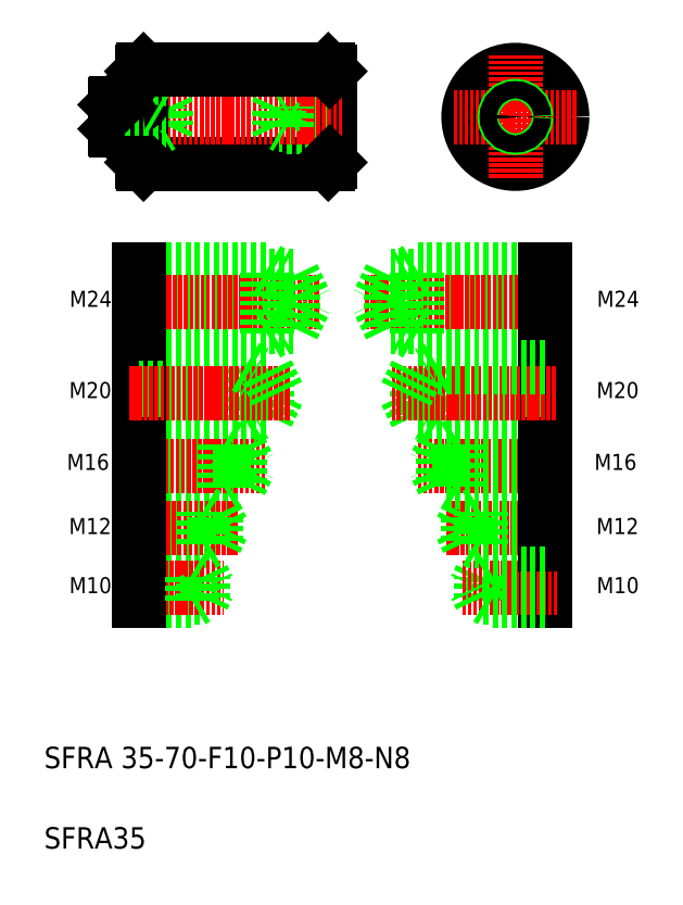
<metadata>
{"format":"dxf","ext":"dxf","renderer":"ezdxf+matplotlib","layout":"modelspace","background":"white","min_lineweight":24,"dpi":150}
</metadata>
<code>
0
SECTION
2
ENTITIES
0
CIRCLE
8
0
10
311.9
20
341.3
30
0
40
17.5
0
LINE
8
CENTER
10
289
20
341.3
30
0
11
334.8
21
341.3
31
0
0
LINE
8
0
10
173.1
20
358.8
30
0
11
173.1
21
323.8
31
0
0
LINE
8
0
10
242.1
20
358.8
30
0
11
242.1
21
323.8
31
0
0
LINE
8
0
10
172.6
20
324.3
30
0
11
172.6
21
358.3
31
0
0
LINE
8
0
10
242.6
20
358.3
30
0
11
242.6
21
324.3
31
0
0
LINE
8
CENTER
10
311.9
20
364.2
30
0
11
311.9
21
318.3
31
0
0
TEXT
8
0
10
136
20
98.14
30
0
40
8
1
SFRA 35-70-F10-P10-M8-N8
0
TEXT
8
0
10
136
20
68.14
30
0
40
8
1
SFRA35
0
LINE
8
0
10
242.1
20
323.8
30
0
11
173.1
21
323.8
31
0
0
LINE
8
0
10
242.6
20
338.1
30
0
11
223.6
21
338.1
31
0
0
LINE
8
0
10
242.6
20
344.5
30
0
11
223.6
21
344.5
31
0
0
LINE
8
0
10
242.6
20
337.3
30
0
11
226.6
21
337.3
31
0
0
LINE
8
0
10
242.6
20
345.3
30
0
11
226.6
21
345.3
31
0
0
LINE
8
CENTER
10
158
20
341.3
30
0
11
247.8
21
341.3
31
0
0
LINE
8
0
10
181.6
20
338.1
30
0
11
183.1
21
341.3
31
0
0
LINE
8
0
10
181.6
20
344.5
30
0
11
183.1
21
341.3
31
0
0
LINE
8
0
10
162.6
20
336.8
30
0
11
162.6
21
345.8
31
0
0
LINE
8
0
10
163.1
20
346.3
30
0
11
163.1
21
336.3
31
0
0
LINE
8
0
10
181.6
20
338.1
30
0
11
181.6
21
344.5
31
0
0
LINE
8
0
10
178.6
20
337.3
30
0
11
178.6
21
345.3
31
0
0
LINE
8
0
10
163.1
20
336.3
30
0
11
172.4
21
336.3
31
0
0
LINE
8
0
10
162.6
20
338.1
30
0
11
181.6
21
338.1
31
0
0
LINE
8
0
10
162.6
20
337.3
30
0
11
178.6
21
337.3
31
0
0
LINE
8
0
10
162.6
20
336.8
30
0
11
163.1
21
336.3
31
0
0
LINE
8
0
10
173.1
20
323.8
30
0
11
172.6
21
324.3
31
0
0
ARC
8
0
10
172.4
20
336.1
30
0
40
0.2
50
0
51
90
0
LINE
8
0
10
178.6
20
337.3
30
0
11
179.9
21
338.1
31
0
0
LINE
8
0
10
163.1
20
346.3
30
0
11
172.4
21
346.3
31
0
0
LINE
8
0
10
162.6
20
344.5
30
0
11
181.6
21
344.5
31
0
0
LINE
8
0
10
162.6
20
345.3
30
0
11
178.6
21
345.3
31
0
0
LINE
8
0
10
163.1
20
346.3
30
0
11
162.6
21
345.8
31
0
0
LINE
8
0
10
173.1
20
341.3
30
0
11
173.1
21
341.3
31
0
0
ARC
8
0
10
172.4
20
346.5
30
0
40
0.2
50
270
51
0
0
LINE
8
0
10
178.6
20
345.3
30
0
11
179.9
21
344.5
31
0
0
LINE
8
0
10
173.1
20
350
30
0
11
173.1
21
350
31
0
0
LINE
8
0
10
226.6
20
337.3
30
0
11
226.6
21
345.3
31
0
0
LINE
8
0
10
223.6
20
338.1
30
0
11
223.6
21
344.5
31
0
0
LINE
8
0
10
223.6
20
338.1
30
0
11
222
21
341.3
31
0
0
LINE
8
0
10
226.6
20
337.3
30
0
11
225.2
21
338.1
31
0
0
LINE
8
0
10
223.6
20
344.5
30
0
11
222
21
341.3
31
0
0
LINE
8
0
10
226.6
20
345.3
30
0
11
225.2
21
344.5
31
0
0
LINE
8
0
10
242.6
20
324.3
30
0
11
242.1
21
323.8
31
0
0
CIRCLE
8
0
10
311.9
20
341.3
30
0
40
4
0
CIRCLE
8
0
10
311.9
20
341.3
30
0
40
3.2
0
LINE
8
0
10
173.1
20
358.8
30
0
11
242.1
21
358.8
31
0
0
LINE
8
0
10
172.6
20
358.3
30
0
11
173.1
21
358.8
31
0
0
LINE
8
0
10
242.1
20
358.8
30
0
11
242.6
21
358.3
31
0
0
LINE
8
0
10
219.2
20
230
30
0
11
219.2
21
246
31
0
0
LINE
8
0
10
211.2
20
228
30
0
11
211.2
21
248
31
0
0
LINE
8
0
10
219.2
20
230
30
0
11
223
21
238
31
0
0
LINE
8
0
10
211.2
20
228
30
0
11
211.2
21
248
31
0
0
LINE
8
0
10
219.2
20
230
30
0
11
219.2
21
246
31
0
0
LINE
8
0
10
219.2
20
230
30
0
11
223
21
238
31
0
0
LINE
8
0
10
275
20
229.9
30
0
11
275
21
245.9
31
0
0
LINE
8
0
10
283
20
227.9
30
0
11
283
21
247.9
31
0
0
LINE
8
0
10
283
20
227.9
30
0
11
283
21
247.9
31
0
0
LINE
8
0
10
275
20
229.9
30
0
11
275
21
245.9
31
0
0
LINE
8
0
10
275
20
229.9
30
0
11
271.2
21
237.9
31
0
0
LINE
8
0
10
275
20
229.9
30
0
11
271.2
21
237.9
31
0
0
LINE
8
0
10
323
20
247.9
30
0
11
323
21
227.9
31
0
0
LINE
8
0
10
171.2
20
248
30
0
11
171.2
21
228
31
0
0
LINE
8
0
10
323
20
229.9
30
0
11
275
21
229.9
31
0
0
LINE
8
0
10
323
20
229.9
30
0
11
275
21
229.9
31
0
0
LINE
8
CENTER
10
275.6
20
210.9
30
0
11
327.8
21
210.9
31
0
0
LINE
8
0
10
171.2
20
230
30
0
11
219.2
21
230
31
0
0
LINE
8
0
10
171.2
20
228
30
0
11
211.2
21
228
31
0
0
LINE
8
0
10
171.2
20
217.3
30
0
11
209.2
21
217.3
31
0
0
LINE
8
0
10
171.2
20
218.9
30
0
11
203.2
21
218.9
31
0
0
LINE
8
0
10
171.2
20
204.5
30
0
11
209.2
21
204.5
31
0
0
LINE
8
0
10
171.2
20
202.9
30
0
11
203.2
21
202.9
31
0
0
LINE
8
0
10
171.2
20
192.5
30
0
11
200
21
192.5
31
0
0
LINE
8
0
10
171.2
20
182.9
30
0
11
200
21
182.9
31
0
0
LINE
8
0
10
171.2
20
170.7
30
0
11
191.2
21
170.7
31
0
0
LINE
8
0
10
171.2
20
169.7
30
0
11
195.2
21
169.7
31
0
0
LINE
8
0
10
171.2
20
160.7
30
0
11
191.2
21
160.7
31
0
0
LINE
8
0
10
171.2
20
161.7
30
0
11
195.2
21
161.7
31
0
0
LINE
8
0
10
171.2
20
193.7
30
0
11
195.2
21
193.7
31
0
0
LINE
8
0
10
171.2
20
181.7
30
0
11
195.2
21
181.7
31
0
0
LINE
8
0
10
171.2
20
228
30
0
11
211.2
21
228
31
0
0
LINE
8
0
10
171.2
20
230
30
0
11
219.2
21
230
31
0
0
LINE
8
0
10
171.2
20
202.9
30
0
11
203.2
21
202.9
31
0
0
LINE
8
0
10
171.2
20
204.5
30
0
11
209.2
21
204.5
31
0
0
LINE
8
0
10
171.2
20
218.9
30
0
11
203.2
21
218.9
31
0
0
LINE
8
0
10
171.2
20
217.3
30
0
11
209.2
21
217.3
31
0
0
LINE
8
0
10
171.2
20
181.7
30
0
11
195.2
21
181.7
31
0
0
LINE
8
0
10
171.2
20
193.7
30
0
11
195.2
21
193.7
31
0
0
LINE
8
0
10
171.2
20
182.9
30
0
11
200
21
182.9
31
0
0
LINE
8
0
10
171.2
20
192.5
30
0
11
200
21
192.5
31
0
0
LINE
8
CENTER
10
168.6
20
165.7
30
0
11
203
21
165.7
31
0
0
LINE
8
CENTER
10
168
20
187.7
30
0
11
208.1
21
187.7
31
0
0
LINE
8
CENTER
10
167.1
20
210.9
30
0
11
218.9
21
210.9
31
0
0
TEXT
8
0
10
145.3
20
163.5
30
0
40
6
1
M10
0
LINE
8
0
10
171.2
20
170.7
30
0
11
171.2
21
160.7
31
0
0
TEXT
8
0
10
145.2
20
185.5
30
0
40
6
1
M12
0
LINE
8
0
10
171.2
20
193.7
30
0
11
171.2
21
181.7
31
0
0
TEXT
8
0
10
144.5
20
209.5
30
0
40
6
1
M16
0
LINE
8
0
10
171.2
20
218.9
30
0
11
171.2
21
202.9
31
0
0
LINE
8
0
10
195.2
20
169.7
30
0
11
197.1
21
165.7
31
0
0
LINE
8
0
10
191.2
20
160.7
30
0
11
191.2
21
170.7
31
0
0
LINE
8
0
10
195.2
20
161.7
30
0
11
195.2
21
169.7
31
0
0
LINE
8
0
10
195.2
20
161.7
30
0
11
197.1
21
165.7
31
0
0
LINE
8
0
10
191.2
20
160.7
30
0
11
192.9
21
161.7
31
0
0
LINE
8
0
10
195.2
20
181.7
30
0
11
195.2
21
193.7
31
0
0
LINE
8
0
10
200
20
182.9
30
0
11
200
21
192.5
31
0
0
LINE
8
0
10
200
20
182.9
30
0
11
202.3
21
187.7
31
0
0
LINE
8
0
10
195.2
20
181.7
30
0
11
195.2
21
193.7
31
0
0
LINE
8
0
10
200
20
182.9
30
0
11
202.3
21
187.7
31
0
0
LINE
8
0
10
200
20
182.9
30
0
11
200
21
192.5
31
0
0
LINE
8
0
10
195.2
20
181.7
30
0
11
197.3
21
182.9
31
0
0
LINE
8
0
10
195.2
20
181.7
30
0
11
197.3
21
182.9
31
0
0
LINE
8
0
10
191.2
20
170.7
30
0
11
192.9
21
169.7
31
0
0
LINE
8
0
10
195.2
20
193.7
30
0
11
197.3
21
192.5
31
0
0
LINE
8
0
10
195.2
20
193.7
30
0
11
197.3
21
192.5
31
0
0
LINE
8
0
10
200
20
192.5
30
0
11
202.3
21
187.7
31
0
0
LINE
8
0
10
200
20
192.5
30
0
11
202.3
21
187.7
31
0
0
LINE
8
0
10
203.2
20
202.9
30
0
11
203.2
21
218.9
31
0
0
LINE
8
0
10
203.2
20
202.9
30
0
11
203.2
21
218.9
31
0
0
LINE
8
0
10
203.2
20
202.9
30
0
11
206
21
204.5
31
0
0
LINE
8
0
10
203.2
20
202.9
30
0
11
206
21
204.5
31
0
0
LINE
8
0
10
203.2
20
218.9
30
0
11
206
21
217.3
31
0
0
LINE
8
0
10
203.2
20
218.9
30
0
11
206
21
217.3
31
0
0
LINE
8
0
10
209.2
20
204.5
30
0
11
209.2
21
217.3
31
0
0
LINE
8
0
10
209.2
20
217.3
30
0
11
212.2
21
210.9
31
0
0
LINE
8
0
10
209.2
20
217.3
30
0
11
212.2
21
210.9
31
0
0
LINE
8
0
10
209.2
20
204.5
30
0
11
209.2
21
217.3
31
0
0
LINE
8
0
10
209.2
20
204.5
30
0
11
212.2
21
210.9
31
0
0
LINE
8
0
10
209.2
20
204.5
30
0
11
212.2
21
210.9
31
0
0
LINE
8
0
10
211.2
20
228
30
0
11
214.6
21
230
31
0
0
LINE
8
0
10
211.2
20
228
30
0
11
214.6
21
230
31
0
0
LINE
8
0
10
303
20
160.7
30
0
11
303
21
170.7
31
0
0
LINE
8
0
10
299
20
161.7
30
0
11
299
21
169.7
31
0
0
LINE
8
0
10
299
20
169.7
30
0
11
297.1
21
165.7
31
0
0
LINE
8
0
10
323
20
170.7
30
0
11
323
21
160.7
31
0
0
LINE
8
CENTER
10
292.2
20
165.7
30
0
11
327.8
21
165.7
31
0
0
LINE
8
0
10
323
20
161.7
30
0
11
299
21
161.7
31
0
0
LINE
8
0
10
303
20
160.7
30
0
11
301.3
21
161.7
31
0
0
LINE
8
0
10
299
20
161.7
30
0
11
297.1
21
165.7
31
0
0
LINE
8
0
10
323
20
160.7
30
0
11
303
21
160.7
31
0
0
LINE
8
CENTER
10
285.9
20
187.7
30
0
11
327.8
21
187.7
31
0
0
LINE
8
0
10
323
20
169.7
30
0
11
299
21
169.7
31
0
0
LINE
8
0
10
303
20
170.7
30
0
11
301.3
21
169.7
31
0
0
LINE
8
0
10
323
20
192.5
30
0
11
294.2
21
192.5
31
0
0
LINE
8
0
10
323
20
182.9
30
0
11
294.2
21
182.9
31
0
0
LINE
8
0
10
323
20
193.7
30
0
11
299
21
193.7
31
0
0
LINE
8
0
10
323
20
181.7
30
0
11
299
21
181.7
31
0
0
LINE
8
0
10
323
20
181.7
30
0
11
299
21
181.7
31
0
0
LINE
8
0
10
323
20
193.7
30
0
11
299
21
193.7
31
0
0
LINE
8
0
10
323
20
182.9
30
0
11
294.2
21
182.9
31
0
0
LINE
8
0
10
323
20
192.5
30
0
11
294.2
21
192.5
31
0
0
LINE
8
0
10
299
20
181.7
30
0
11
299
21
193.7
31
0
0
LINE
8
0
10
299
20
181.7
30
0
11
299
21
193.7
31
0
0
LINE
8
0
10
294.2
20
182.9
30
0
11
294.2
21
192.5
31
0
0
LINE
8
0
10
294.2
20
182.9
30
0
11
291.9
21
187.7
31
0
0
LINE
8
0
10
294.2
20
182.9
30
0
11
291.9
21
187.7
31
0
0
LINE
8
0
10
294.2
20
182.9
30
0
11
294.2
21
192.5
31
0
0
LINE
8
0
10
299
20
181.7
30
0
11
296.9
21
182.9
31
0
0
LINE
8
0
10
299
20
181.7
30
0
11
296.9
21
182.9
31
0
0
LINE
8
0
10
294.2
20
192.5
30
0
11
291.9
21
187.7
31
0
0
LINE
8
0
10
294.2
20
192.5
30
0
11
291.9
21
187.7
31
0
0
LINE
8
0
10
299
20
193.7
30
0
11
296.9
21
192.5
31
0
0
LINE
8
0
10
299
20
193.7
30
0
11
296.9
21
192.5
31
0
0
LINE
8
0
10
323
20
193.7
30
0
11
323
21
181.7
31
0
0
LINE
8
0
10
323
20
170.7
30
0
11
303
21
170.7
31
0
0
LINE
8
0
10
323
20
227.9
30
0
11
283
21
227.9
31
0
0
LINE
8
0
10
323
20
227.9
30
0
11
283
21
227.9
31
0
0
LINE
8
0
10
323
20
217.5
30
0
11
285
21
217.5
31
0
0
LINE
8
0
10
323
20
219.1
30
0
11
291
21
219.1
31
0
0
LINE
8
0
10
323
20
204.7
30
0
11
285
21
204.7
31
0
0
LINE
8
0
10
323
20
203.1
30
0
11
291
21
203.1
31
0
0
LINE
8
0
10
323
20
203.1
30
0
11
291
21
203.1
31
0
0
LINE
8
0
10
323
20
204.7
30
0
11
285
21
204.7
31
0
0
LINE
8
0
10
323
20
219.1
30
0
11
291
21
219.1
31
0
0
LINE
8
0
10
323
20
217.5
30
0
11
285
21
217.5
31
0
0
LINE
8
0
10
285
20
217.5
30
0
11
281.9
21
211.1
31
0
0
LINE
8
0
10
285
20
217.5
30
0
11
281.9
21
211.1
31
0
0
LINE
8
0
10
285
20
204.7
30
0
11
285
21
217.5
31
0
0
LINE
8
0
10
291
20
203.1
30
0
11
291
21
219.1
31
0
0
LINE
8
0
10
291
20
203.1
30
0
11
291
21
219.1
31
0
0
LINE
8
0
10
285
20
204.7
30
0
11
285
21
217.5
31
0
0
LINE
8
0
10
291
20
203.1
30
0
11
288.2
21
204.7
31
0
0
LINE
8
0
10
291
20
203.1
30
0
11
288.2
21
204.7
31
0
0
LINE
8
0
10
285
20
204.7
30
0
11
281.9
21
211.1
31
0
0
LINE
8
0
10
285
20
204.7
30
0
11
281.9
21
211.1
31
0
0
LINE
8
0
10
291
20
219.1
30
0
11
288.2
21
217.5
31
0
0
LINE
8
0
10
291
20
219.1
30
0
11
288.2
21
217.5
31
0
0
LINE
8
0
10
283
20
227.9
30
0
11
279.5
21
229.9
31
0
0
LINE
8
0
10
283
20
227.9
30
0
11
279.5
21
229.9
31
0
0
LINE
8
0
10
323
20
219.1
30
0
11
323
21
203.1
31
0
0
LINE
8
0
10
323
20
260.2
30
0
11
275
21
260.2
31
0
0
LINE
8
0
10
323
20
284.2
30
0
11
275
21
284.2
31
0
0
LINE
8
0
10
323
20
262.6
30
0
11
265.4
21
262.6
31
0
0
LINE
8
0
10
323
20
281.8
30
0
11
265.4
21
281.8
31
0
0
LINE
8
0
10
323
20
281.8
30
0
11
265.4
21
281.8
31
0
0
LINE
8
0
10
323
20
262.6
30
0
11
265.4
21
262.6
31
0
0
LINE
8
0
10
323
20
284.2
30
0
11
275
21
284.2
31
0
0
LINE
8
0
10
323
20
260.2
30
0
11
275
21
260.2
31
0
0
LINE
8
0
10
323
20
245.9
30
0
11
275
21
245.9
31
0
0
LINE
8
0
10
323
20
245.9
30
0
11
275
21
245.9
31
0
0
LINE
8
CENTER
10
265.9
20
238
30
0
11
327.8
21
238
31
0
0
LINE
8
CENTER
10
255.6
20
272.2
30
0
11
327.8
21
272.2
31
0
0
LINE
8
0
10
171.2
20
260.2
30
0
11
219.2
21
260.2
31
0
0
LINE
8
0
10
171.2
20
284.2
30
0
11
219.2
21
284.2
31
0
0
LINE
8
0
10
171.2
20
262.6
30
0
11
228.8
21
262.6
31
0
0
LINE
8
0
10
171.2
20
281.8
30
0
11
228.8
21
281.8
31
0
0
LINE
8
0
10
171.2
20
246
30
0
11
219.2
21
246
31
0
0
LINE
8
0
10
171.2
20
248
30
0
11
211.2
21
248
31
0
0
LINE
8
0
10
171.2
20
248
30
0
11
211.2
21
248
31
0
0
LINE
8
0
10
171.2
20
246
30
0
11
219.2
21
246
31
0
0
LINE
8
0
10
171.2
20
281.8
30
0
11
228.8
21
281.8
31
0
0
LINE
8
0
10
171.2
20
262.6
30
0
11
228.8
21
262.6
31
0
0
LINE
8
0
10
171.2
20
284.2
30
0
11
219.2
21
284.2
31
0
0
LINE
8
0
10
171.2
20
260.2
30
0
11
219.2
21
260.2
31
0
0
LINE
8
CENTER
10
167.5
20
238
30
0
11
227.8
21
238
31
0
0
LINE
8
CENTER
10
166.5
20
272.2
30
0
11
238.5
21
272.2
31
0
0
LINE
8
0
10
171.2
20
284.2
30
0
11
171.2
21
260.2
31
0
0
TEXT
8
0
10
145.3
20
236.3
30
0
40
6
1
M20
0
TEXT
8
0
10
145.4
20
270.3
30
0
40
6
1
M24
0
LINE
8
0
10
228.8
20
281.8
30
0
11
233.4
21
272.2
31
0
0
LINE
8
0
10
228.8
20
262.6
30
0
11
233.4
21
272.2
31
0
0
LINE
8
0
10
228.8
20
281.8
30
0
11
233.4
21
272.2
31
0
0
LINE
8
0
10
228.8
20
262.6
30
0
11
233.4
21
272.2
31
0
0
LINE
8
0
10
219.2
20
260.2
30
0
11
219.2
21
284.2
31
0
0
LINE
8
0
10
228.8
20
262.6
30
0
11
228.8
21
281.8
31
0
0
LINE
8
0
10
228.8
20
262.6
30
0
11
228.8
21
281.8
31
0
0
LINE
8
0
10
219.2
20
260.2
30
0
11
219.2
21
284.2
31
0
0
LINE
8
0
10
219.2
20
246
30
0
11
223
21
238
31
0
0
LINE
8
0
10
219.2
20
246
30
0
11
223
21
238
31
0
0
LINE
8
0
10
211.2
20
248
30
0
11
214.6
21
246
31
0
0
LINE
8
0
10
211.2
20
248
30
0
11
214.6
21
246
31
0
0
LINE
8
0
10
219.2
20
260.2
30
0
11
223.3
21
262.6
31
0
0
LINE
8
0
10
219.2
20
260.2
30
0
11
223.3
21
262.6
31
0
0
LINE
8
0
10
219.2
20
284.2
30
0
11
223.3
21
281.8
31
0
0
LINE
8
0
10
219.2
20
284.2
30
0
11
223.3
21
281.8
31
0
0
LINE
8
0
10
275
20
260.2
30
0
11
275
21
284.2
31
0
0
LINE
8
0
10
265.4
20
262.6
30
0
11
265.4
21
281.8
31
0
0
LINE
8
0
10
265.4
20
262.6
30
0
11
265.4
21
281.8
31
0
0
LINE
8
0
10
275
20
260.2
30
0
11
275
21
284.2
31
0
0
LINE
8
0
10
265.4
20
262.6
30
0
11
260.8
21
272.2
31
0
0
LINE
8
0
10
265.4
20
262.6
30
0
11
260.8
21
272.2
31
0
0
LINE
8
0
10
275
20
245.9
30
0
11
271.2
21
237.9
31
0
0
LINE
8
0
10
275
20
245.9
30
0
11
271.2
21
237.9
31
0
0
LINE
8
0
10
275
20
260.2
30
0
11
270.8
21
262.6
31
0
0
LINE
8
0
10
275
20
260.2
30
0
11
270.8
21
262.6
31
0
0
LINE
8
0
10
275
20
284.2
30
0
11
270.8
21
281.8
31
0
0
LINE
8
0
10
275
20
284.2
30
0
11
270.8
21
281.8
31
0
0
LINE
8
0
10
265.4
20
281.8
30
0
11
260.8
21
272.2
31
0
0
LINE
8
0
10
265.4
20
281.8
30
0
11
260.8
21
272.2
31
0
0
LINE
8
0
10
323
20
284.2
30
0
11
323
21
260.2
31
0
0
LINE
8
0
10
323
20
247.9
30
0
11
283
21
247.9
31
0
0
LINE
8
0
10
323
20
247.9
30
0
11
283
21
247.9
31
0
0
LINE
8
0
10
283
20
247.9
30
0
11
279.5
21
245.9
31
0
0
LINE
8
0
10
283
20
247.9
30
0
11
279.5
21
245.9
31
0
0
TEXT
8
0
10
341.4
20
209.5
30
0
40
6
1
M16
0
TEXT
8
0
10
342.2
20
236.3
30
0
40
6
1
M20
0
TEXT
8
0
10
342.4
20
270.3
30
0
40
6
1
M24
0
TEXT
8
0
10
342.3
20
163.5
30
0
40
6
1
M10
0
TEXT
8
0
10
342.2
20
185.5
30
0
40
6
1
M12
0
ENDSEC
0
EOF

</code>
